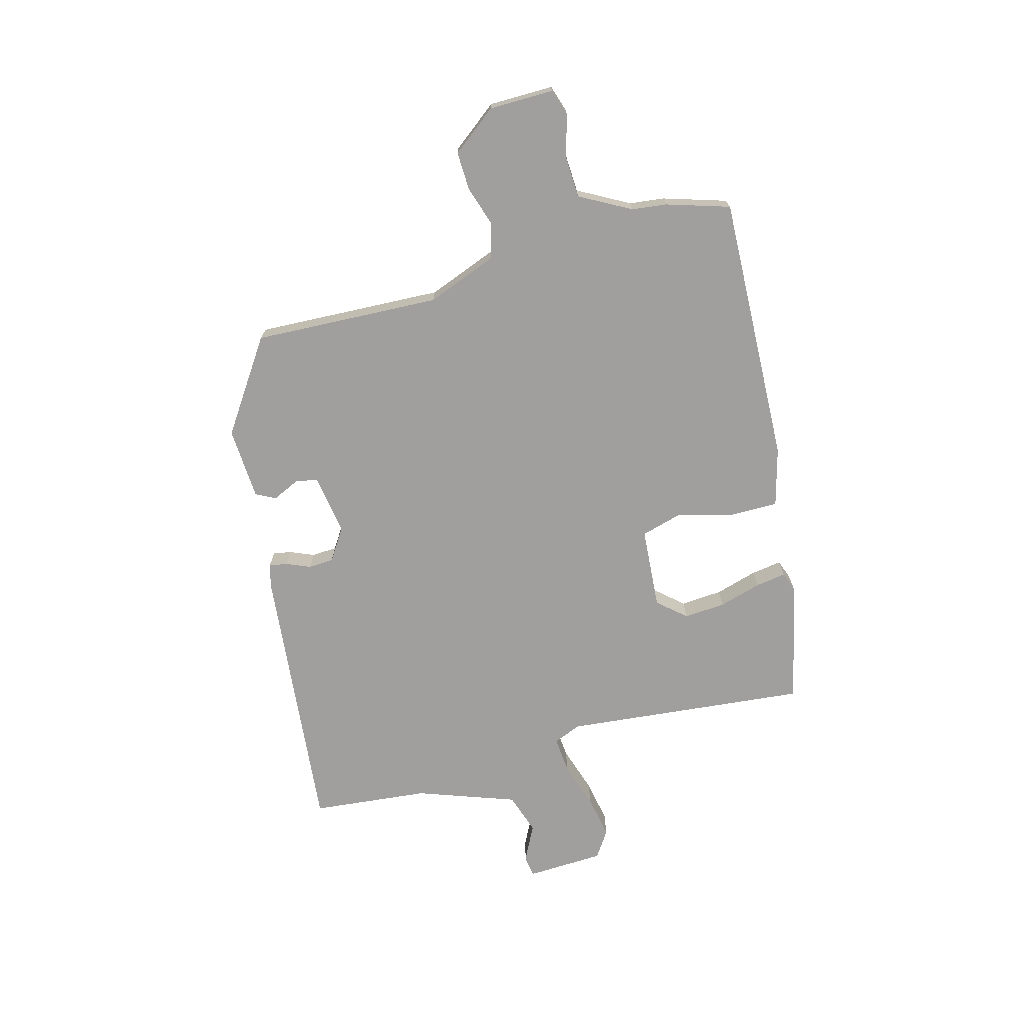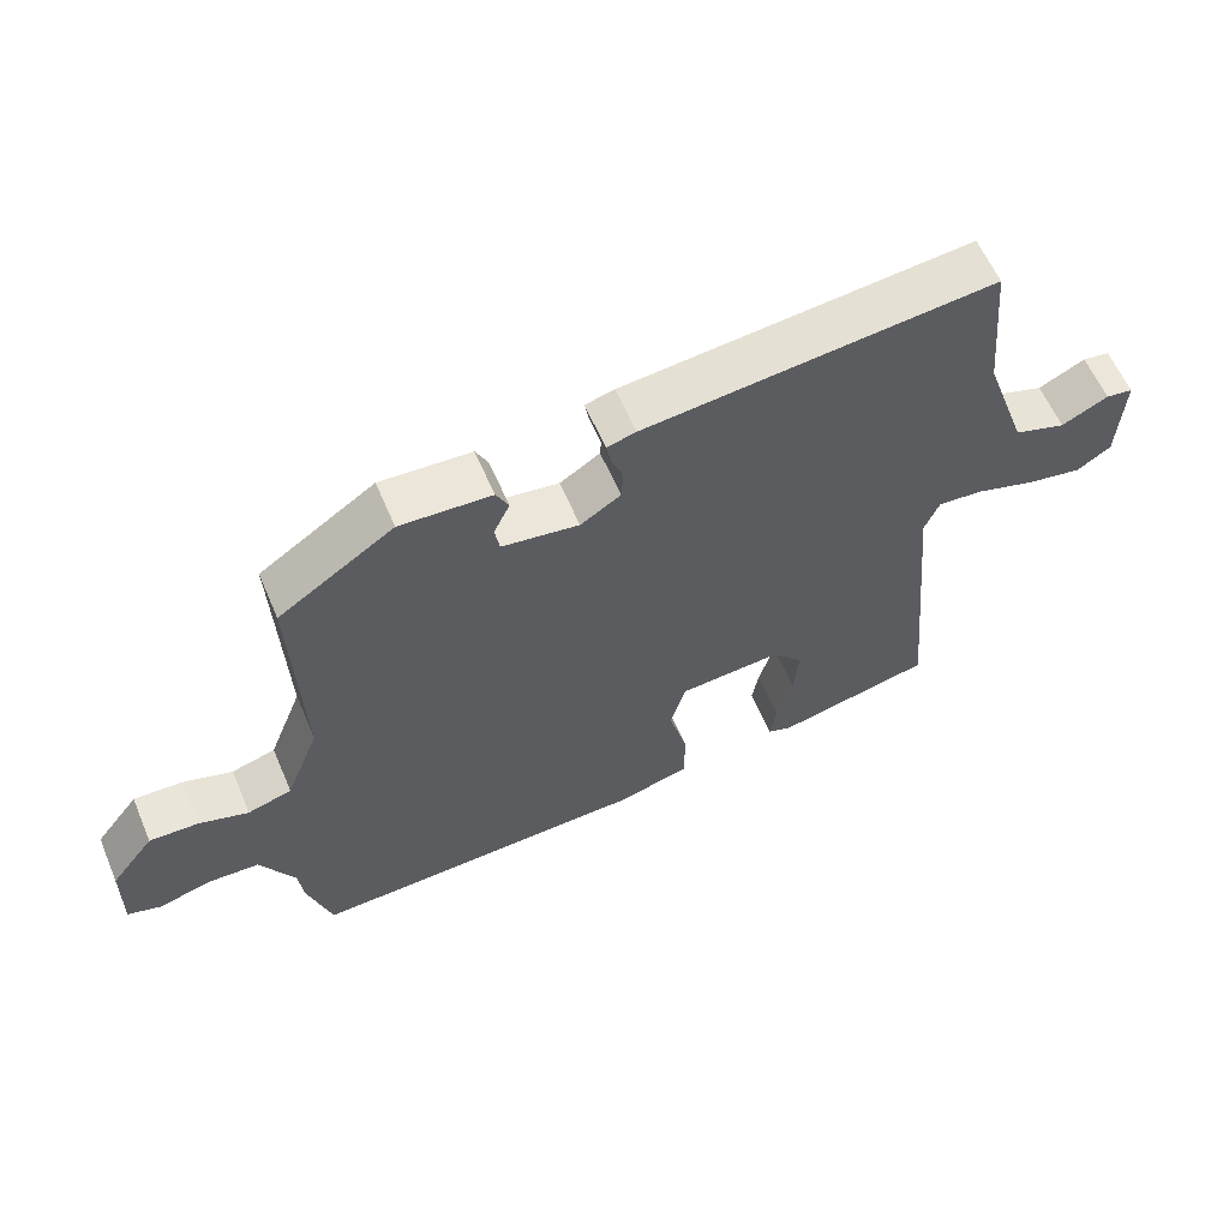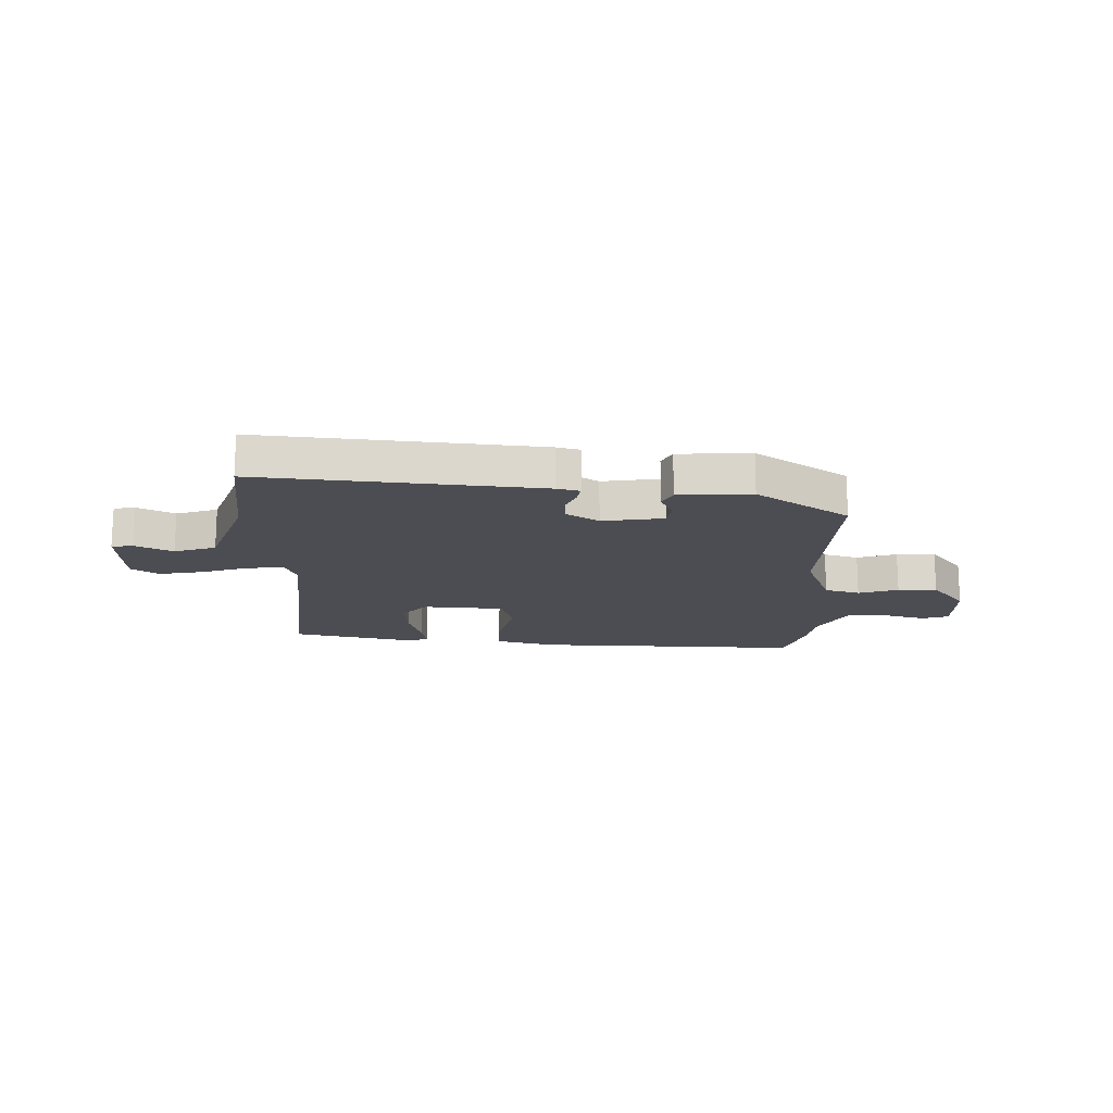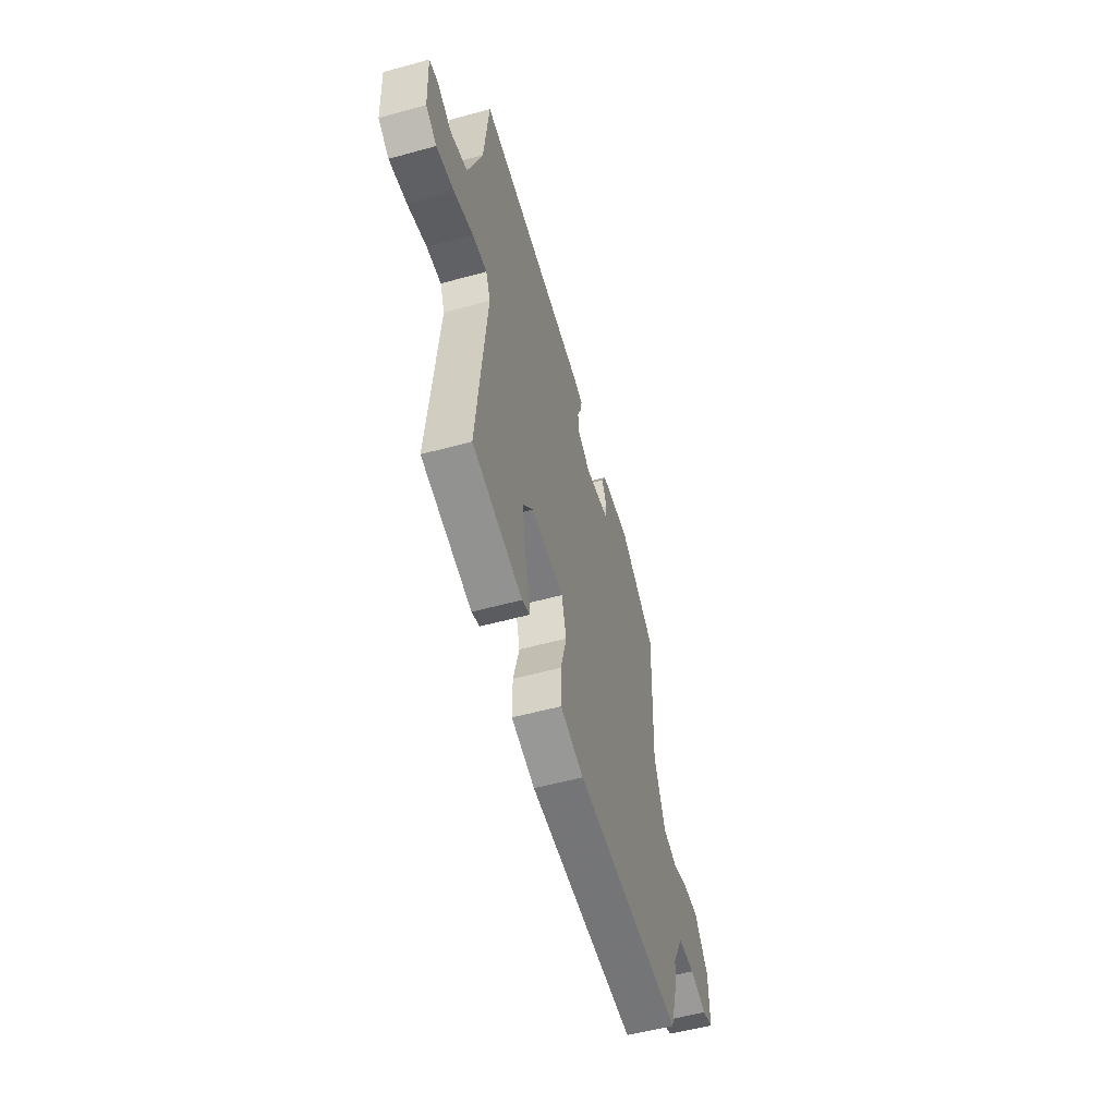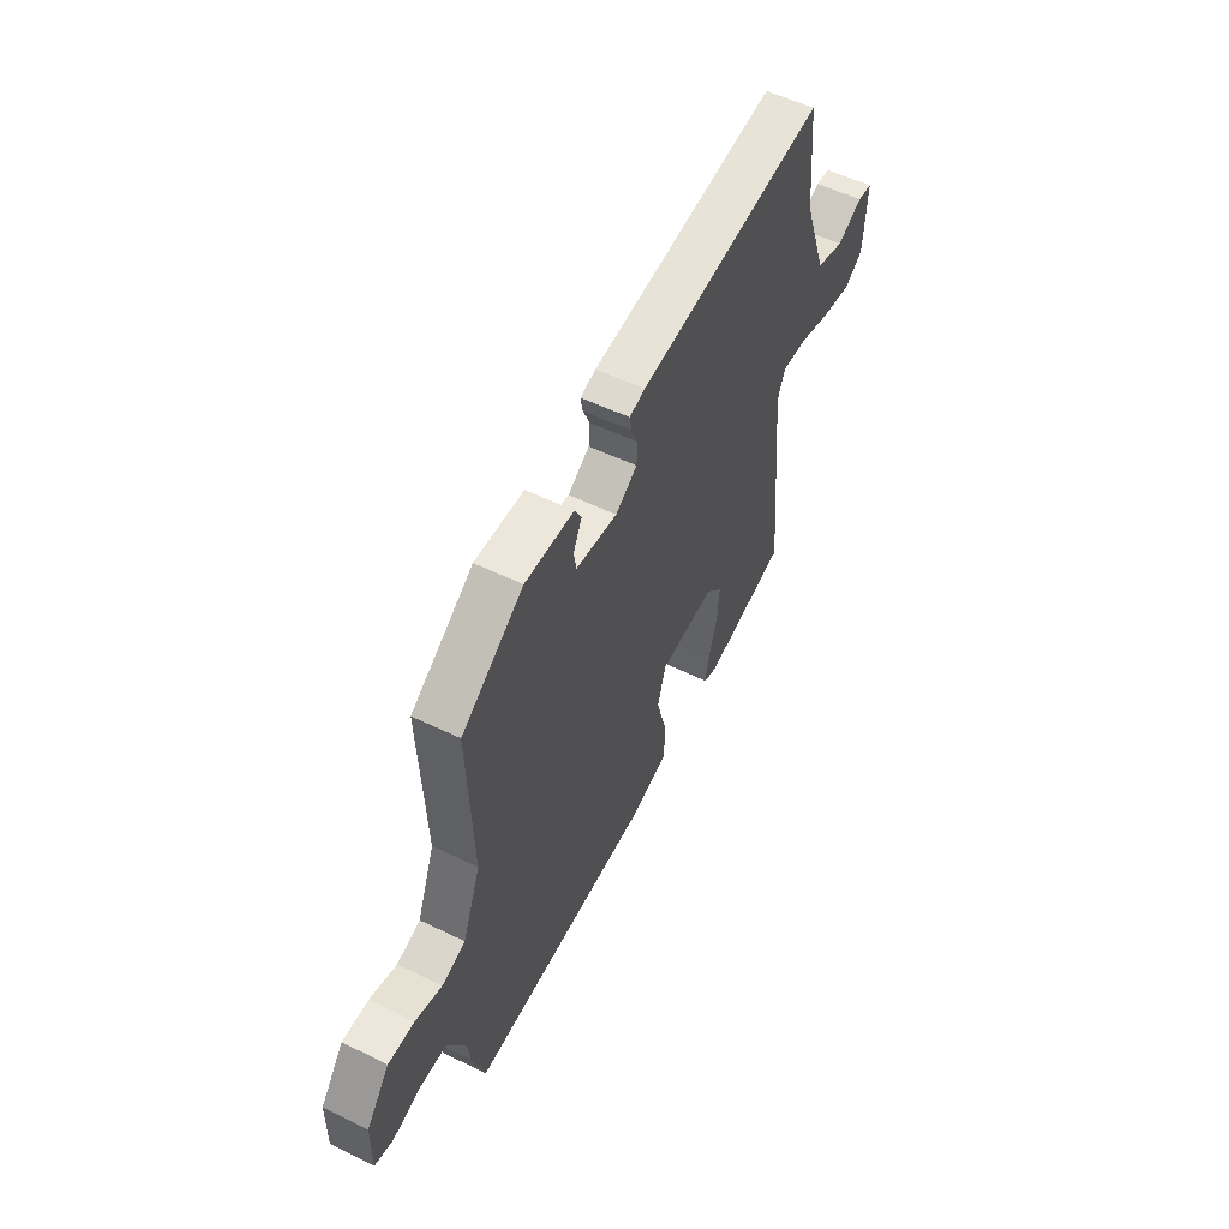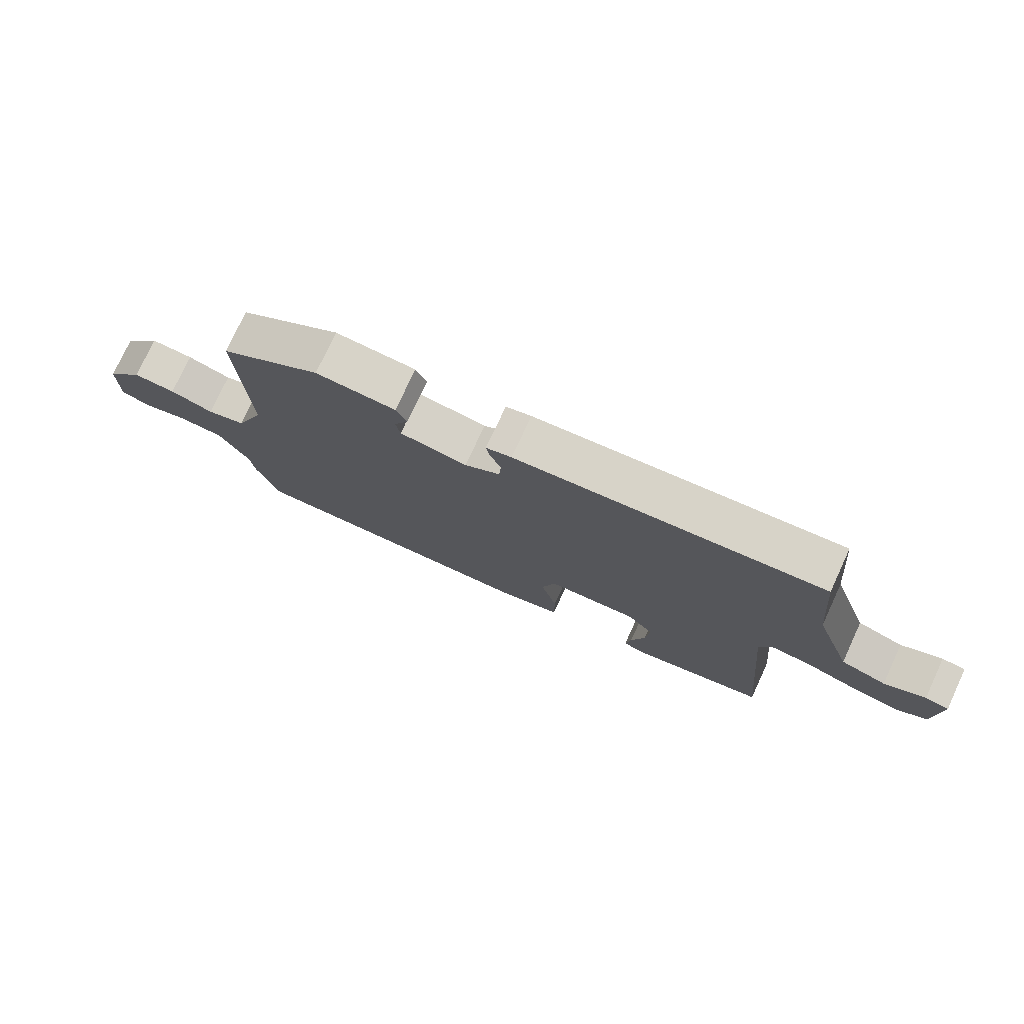
<metadata>
{"format":"obj","ext":"obj","renderer":"f3d","projection":"perspective","resolution":1024,"background":"white","views":[{"elev":-71.3,"azim":104.8,"up":"+Y"},{"elev":60.2,"azim":156.9,"up":"+Z"},{"elev":-16.3,"azim":-1.5,"up":"+Y"},{"elev":-55.0,"azim":-73.8,"up":"+Z"},{"elev":55.4,"azim":117.1,"up":"+Z"},{"elev":76.5,"azim":-155.1,"up":"+Z"}]}
</metadata>
<code>
v -0.521 0.07 -0.453
v -0.48 0.07 -0.008
v -0.501 0.07 0.043
v -0.567 0.07 0.037
v -0.653 0.07 0.009
v -0.733 0.07 -0.006
v -0.782 0.07 0.026
v -0.789 0.07 0.168
v -0.75 0.07 0.174
v -0.683 0.07 0.141
v -0.608 0.07 0.166
v -0.545 0.07 0.346
v -0.525 0.07 0.56
v -0.021 0.07 0.512
v 0.021 0.07 0.501
v 0.015 0.07 0.468
v -0.003 0.07 0.424
v 0 0.07 0.378
v 0.058 0.07 0.341
v 0.169 0.07 0.358
v 0.176 0.07 0.399
v 0.153 0.07 0.448
v 0.171 0.07 0.484
v 0.303 0.07 0.492
v 0.47 0.07 0.38
v 0.457 0.07 0.04
v 0.506 0.07 -0.086
v 0.57 0.07 -0.105
v 0.642 0.07 -0.081
v 0.713 0.07 -0.078
v 0.776 0.07 -0.159
v 0.778 0.07 -0.276
v 0.729 0.07 -0.292
v 0.654 0.07 -0.271
v 0.578 0.07 -0.275
v 0.528 0.07 -0.368
v 0.521 0.07 -0.431
v 0.486 0.07 -0.546
v -0.004 0.07 -0.532
v -0.111 0.07 -0.504
v -0.111 0.07 -0.418
v -0.084 0.07 -0.316
v -0.106 0.07 -0.239
v -0.255 0.07 -0.229
v -0.299 0.07 -0.28
v -0.293 0.07 -0.356
v -0.27 0.07 -0.433
v -0.261 0.07 -0.489
v -0.296 0.07 -0.502
v -0.521 0 -0.453
v -0.48 0 -0.008
v -0.501 0 0.043
v -0.567 0 0.037
v -0.653 0 0.009
v -0.733 0 -0.006
v -0.782 0 0.026
v -0.789 0 0.168
v -0.75 0 0.174
v -0.683 0 0.141
v -0.608 0 0.166
v -0.545 0 0.346
v -0.525 0 0.56
v -0.021 0 0.512
v 0.021 0 0.501
v 0.015 0 0.468
v -0.003 0 0.424
v 0 0 0.378
v 0.058 0 0.341
v 0.169 0 0.358
v 0.176 0 0.399
v 0.153 0 0.448
v 0.171 0 0.484
v 0.303 0 0.492
v 0.47 0 0.38
v 0.457 0 0.04
v 0.506 0 -0.086
v 0.57 0 -0.105
v 0.642 0 -0.081
v 0.713 0 -0.078
v 0.776 0 -0.159
v 0.778 0 -0.276
v 0.729 0 -0.292
v 0.654 0 -0.271
v 0.578 0 -0.275
v 0.528 0 -0.368
v 0.521 0 -0.431
v 0.486 0 -0.546
v -0.004 0 -0.532
v -0.111 0 -0.504
v -0.111 0 -0.418
v -0.084 0 -0.316
v -0.106 0 -0.239
v -0.255 0 -0.229
v -0.299 0 -0.28
v -0.293 0 -0.356
v -0.27 0 -0.433
v -0.261 0 -0.489
v -0.296 0 -0.502
f 49 1 2
f 48 49 2
f 47 48 2
f 46 47 2
f 45 46 2 3
f 44 45 3
f 43 44 3
f 40 41 42
f 39 40 42
f 38 39 42
f 37 38 42
f 36 37 42
f 35 36 42 43
f 34 35 43 3
f 32 33 34
f 31 32 34
f 30 31 34
f 29 30 34
f 28 29 34
f 27 28 34 3
f 24 25 26
f 23 24 26
f 22 23 26
f 21 22 26
f 20 21 26 27
f 19 20 27 3
f 15 16 17
f 14 15 17
f 13 14 17
f 12 13 17
f 11 12 17 18
f 8 9 10
f 7 8 10
f 6 7 10
f 5 6 10
f 4 5 10
f 4 10 11
f 11 18 19
f 4 11 19
f 3 4 19
f 51 50 98
f 51 98 97
f 51 97 96
f 51 96 95
f 52 51 95 94
f 52 94 93
f 52 93 92
f 91 90 89
f 91 89 88
f 91 88 87
f 91 87 86
f 91 86 85
f 92 91 85 84
f 52 92 84 83
f 83 82 81
f 83 81 80
f 83 80 79
f 83 79 78
f 83 78 77
f 52 83 77 76
f 75 74 73
f 75 73 72
f 75 72 71
f 75 71 70
f 76 75 70 69
f 52 76 69 68
f 66 65 64
f 66 64 63
f 66 63 62
f 66 62 61
f 67 66 61 60
f 59 58 57
f 59 57 56
f 59 56 55
f 59 55 54
f 59 54 53
f 60 59 53
f 68 67 60
f 68 60 53
f 68 53 52
f 1 50 51 2
f 2 51 52 3
f 3 52 53 4
f 4 53 54 5
f 5 54 55 6
f 6 55 56 7
f 7 56 57 8
f 8 57 58 9
f 9 58 59 10
f 10 59 60 11
f 11 60 61 12
f 12 61 62 13
f 13 62 63 14
f 14 63 64 15
f 15 64 65 16
f 16 65 66 17
f 17 66 67 18
f 18 67 68 19
f 19 68 69 20
f 20 69 70 21
f 21 70 71 22
f 22 71 72 23
f 23 72 73 24
f 24 73 74 25
f 25 74 75 26
f 26 75 76 27
f 27 76 77 28
f 28 77 78 29
f 29 78 79 30
f 30 79 80 31
f 31 80 81 32
f 32 81 82 33
f 33 82 83 34
f 34 83 84 35
f 35 84 85 36
f 36 85 86 37
f 37 86 87 38
f 38 87 88 39
f 39 88 89 40
f 40 89 90 41
f 41 90 91 42
f 42 91 92 43
f 43 92 93 44
f 44 93 94 45
f 45 94 95 46
f 46 95 96 47
f 47 96 97 48
f 48 97 98 49
f 49 98 50 1

</code>
